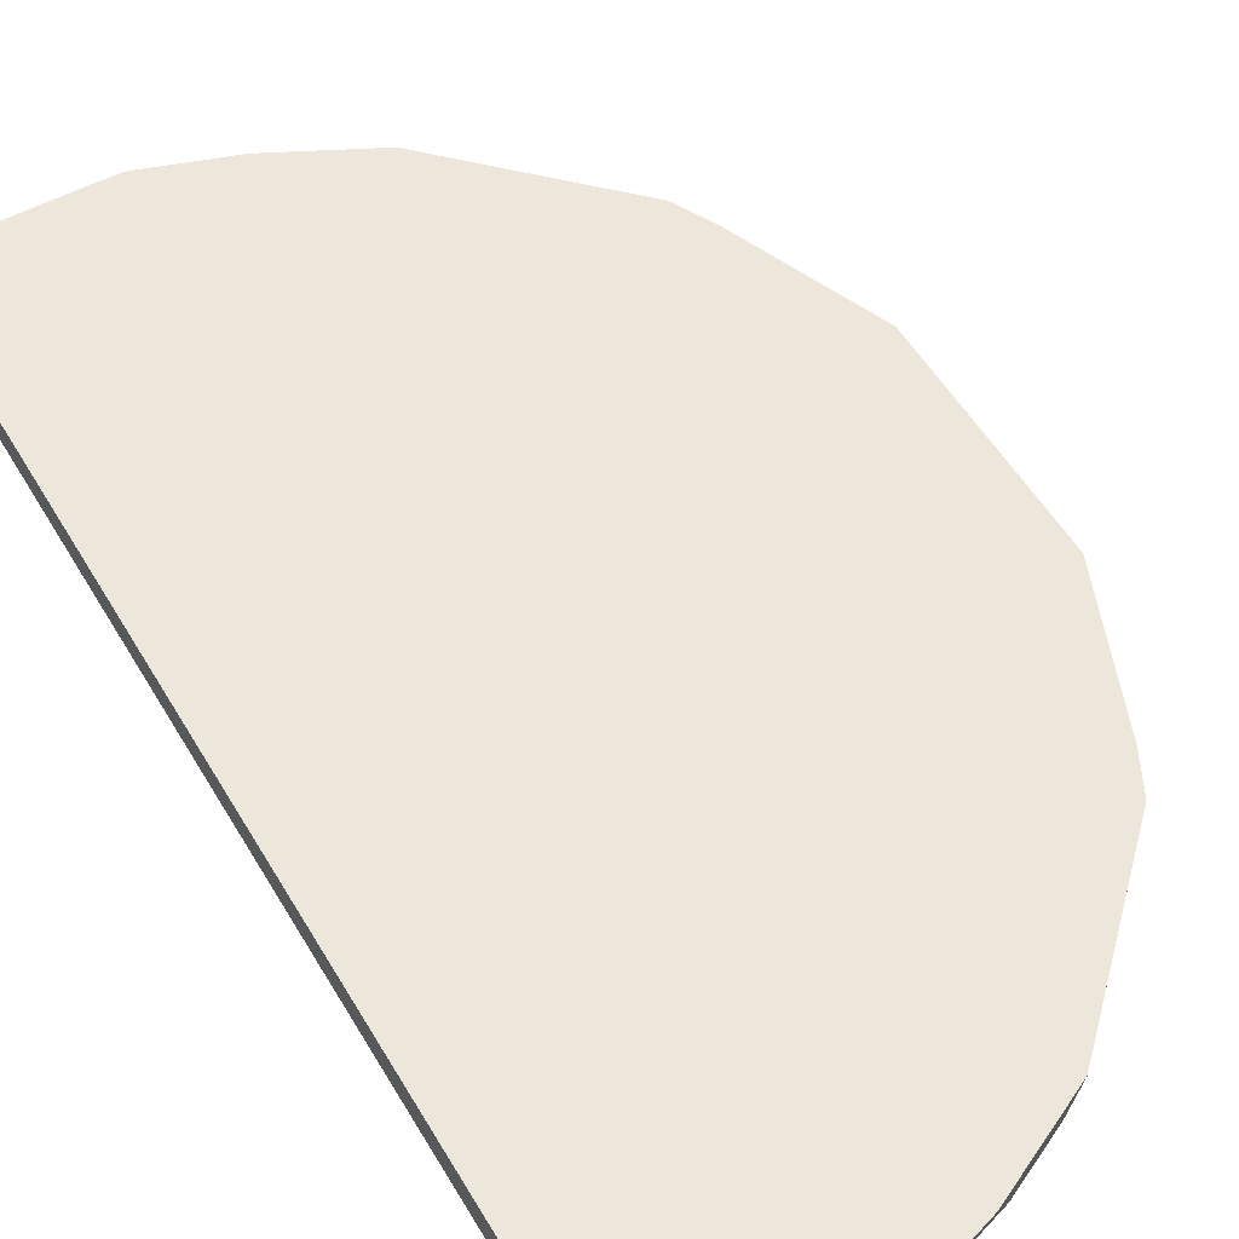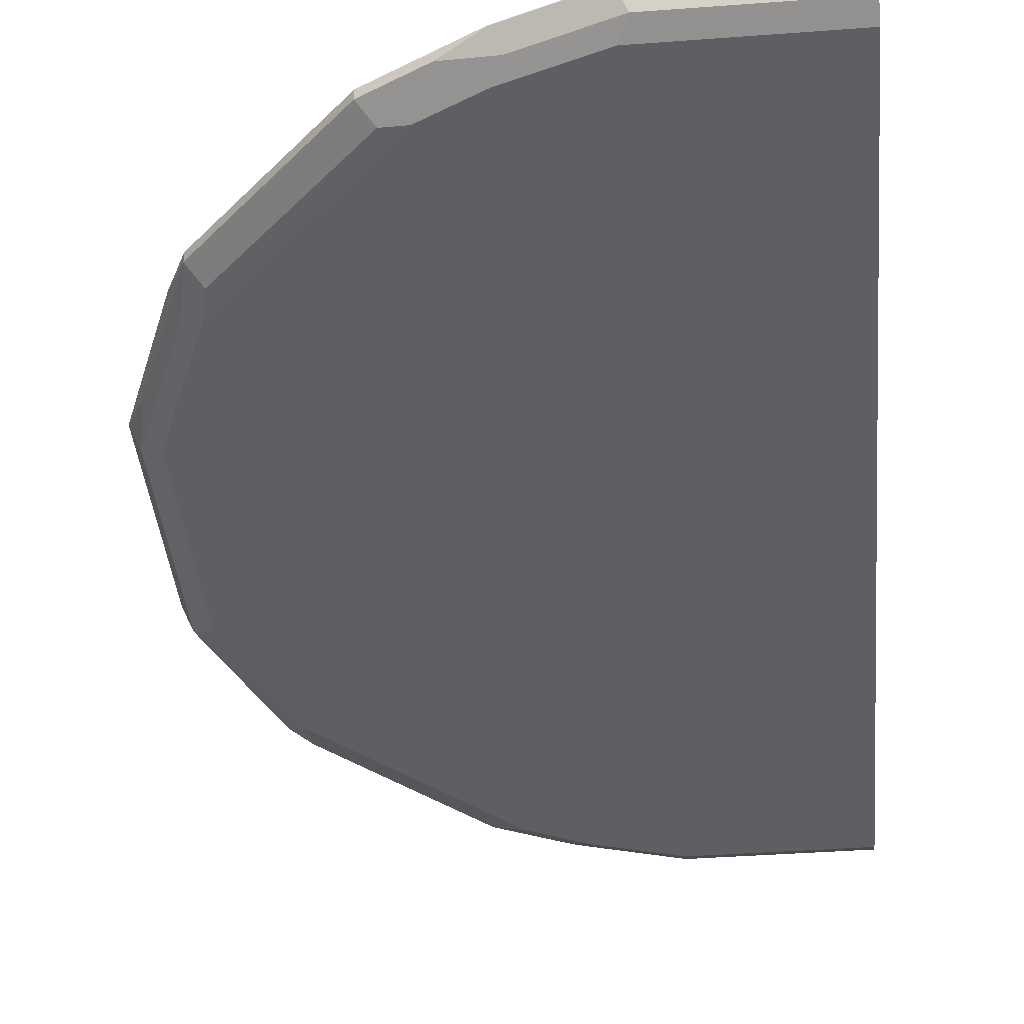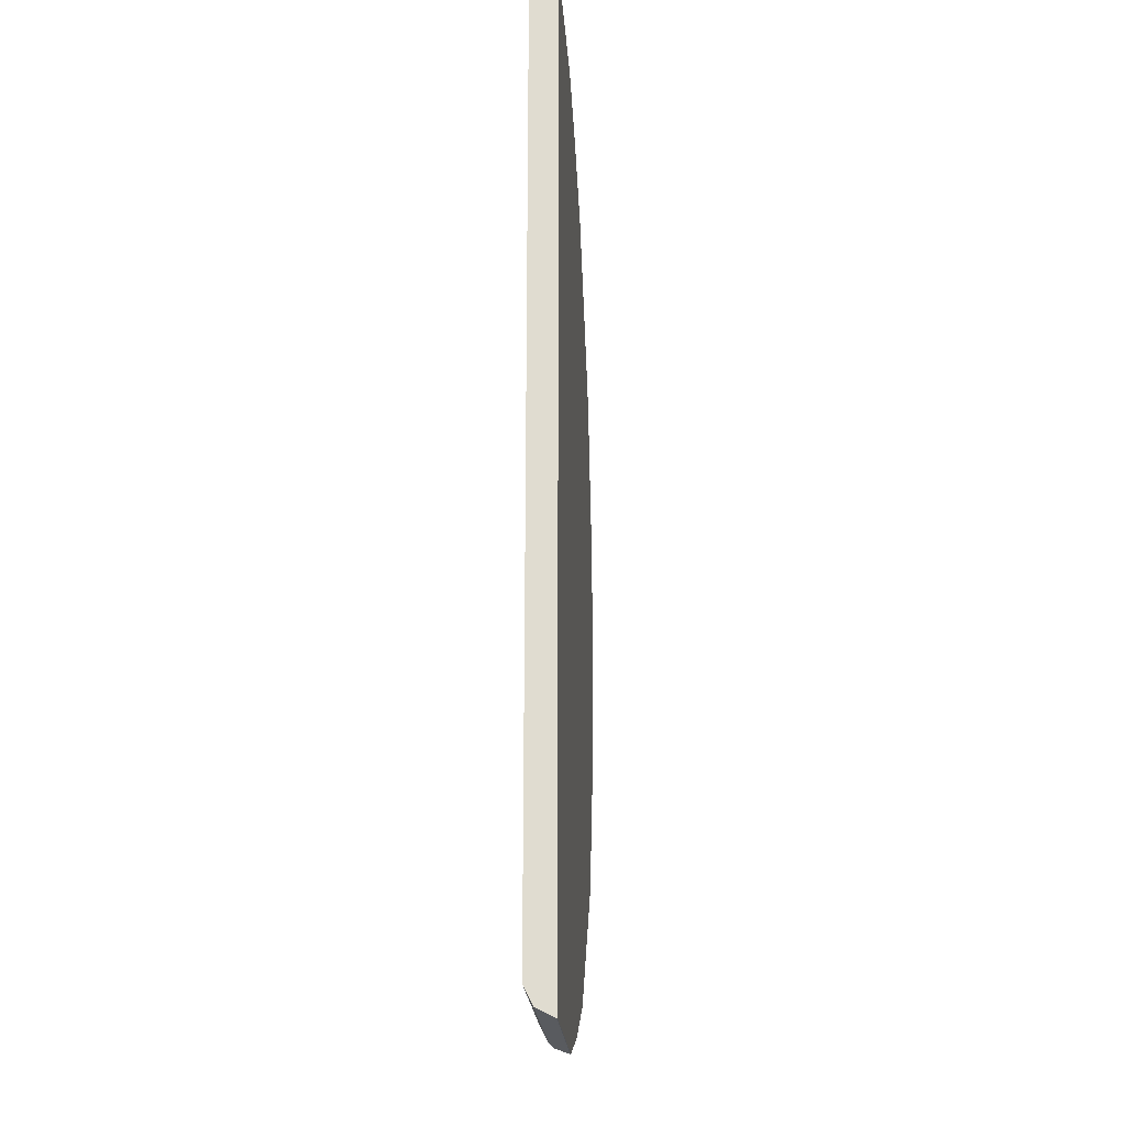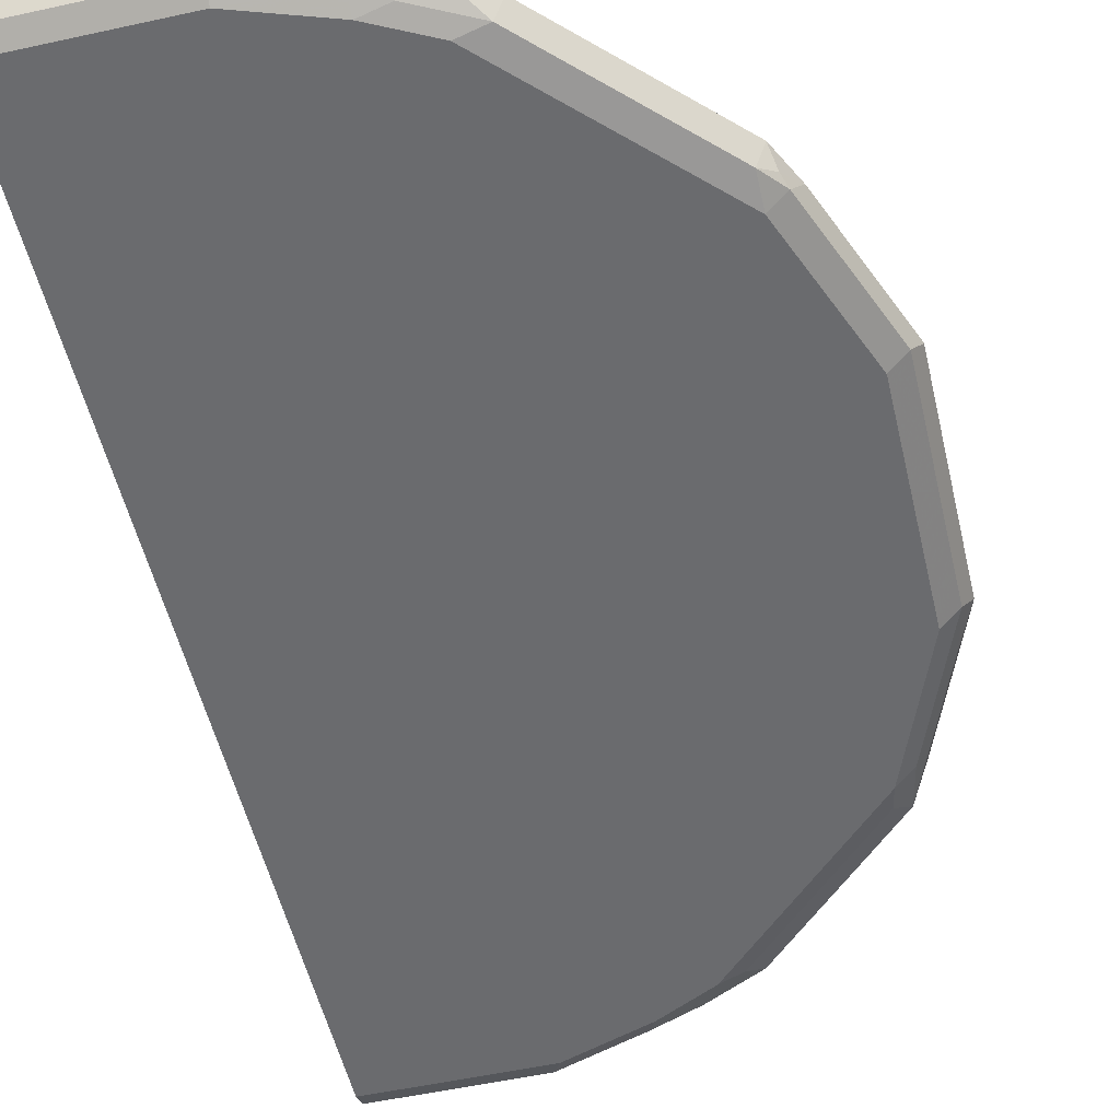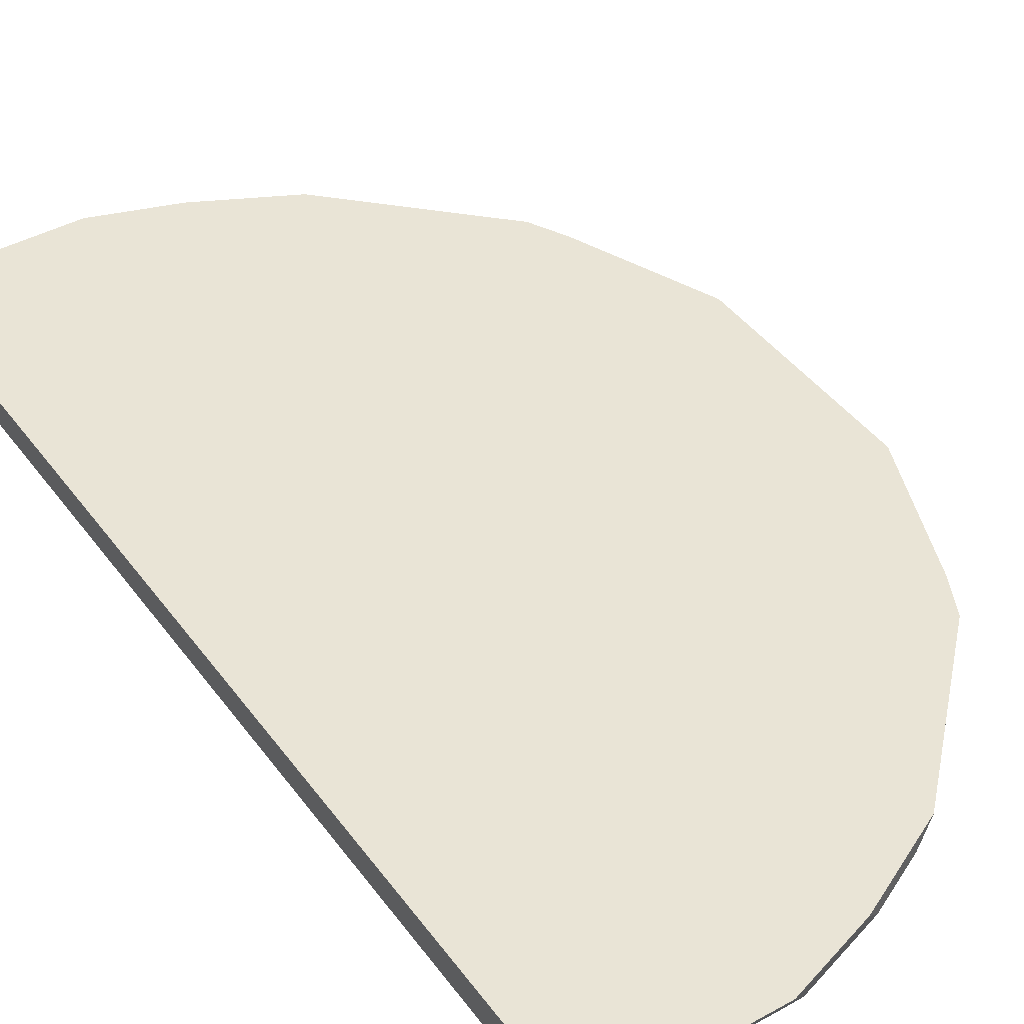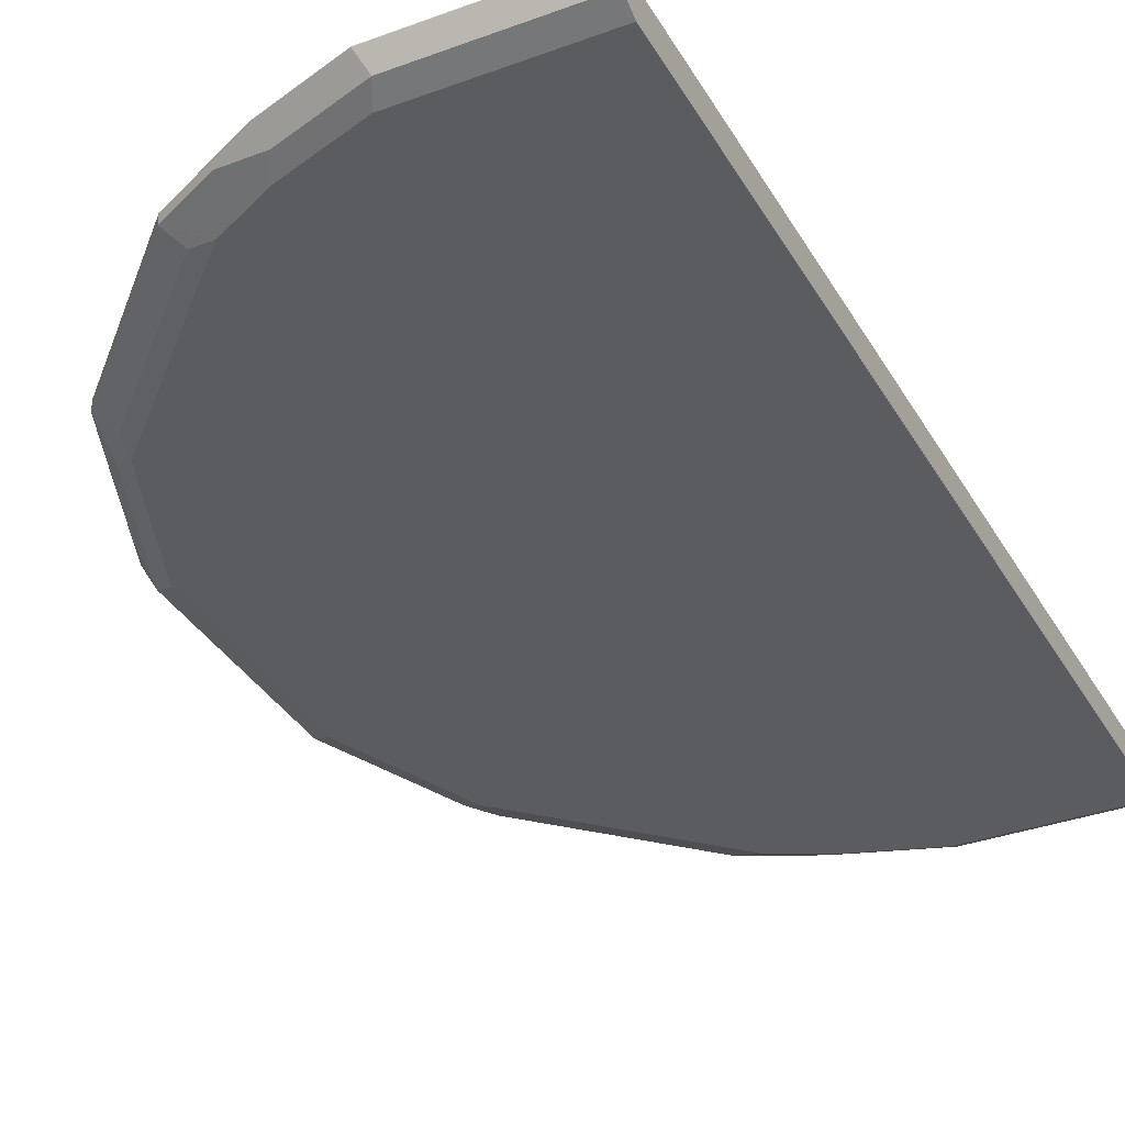
<metadata>
{"format":"obj","ext":"obj","renderer":"f3d","projection":"perspective","resolution":1024,"background":"white","views":[{"elev":53.4,"azim":150.1,"up":"+Y"},{"elev":-39.9,"azim":5.3,"up":"+Y"},{"elev":-21.9,"azim":93.8,"up":"+Z"},{"elev":-53.4,"azim":-166.8,"up":"+Y"},{"elev":42.5,"azim":146.7,"up":"+Y"},{"elev":-34.8,"azim":26.2,"up":"+Y"}]}
</metadata>
<code>
v -0.06209 -0.6566 -4.552e-05
v -0.06209 -0.6566 0.5315
v -0.4065 -0.6566 0.469
v -0.2501 -0.6566 0.5315
v -0.344 -0.6566 0.5002
v -0.3336 -0.6462 0.5211
v -0.2397 -0.6462 0.5524
v -0.06209 -0.6462 0.5524
v -0.06209 -0.6254 0.5628
v -0.2501 -0.6254 0.5628
v -0.344 -0.6254 0.5315
v -0.2501 -0.6248 0.5628
v -0.06209 -0.6248 0.5628
v -0.06209 -0.6248 -0.5628
v -0.06209 -0.6566 -0.5315
v -0.06209 -0.6462 -0.5524
v -0.06209 -0.6254 -0.5628
v -0.2501 -0.6248 -0.5628
v -0.2501 -0.6254 -0.5628
v -0.344 -0.6254 -0.5315
v -0.2658 -0.641 -0.555
v -0.2501 -0.6462 -0.5524
v -0.344 -0.6462 -0.5211
v -0.3596 -0.641 -0.5237
v -0.3752 -0.6488 -0.5042
v -0.4377 -0.6488 -0.4729
v -0.344 -0.6566 -0.5002
v -0.2501 -0.6566 -0.5315
v -0.4065 -0.6566 -0.469
v -0.594 -0.6566 -0.2814
v -0.594 -0.6488 -0.3166
v -0.5107 -0.6254 -0.4169
v -0.4481 -0.6254 -0.4794
v -0.4481 -0.6248 -0.4794
v -0.344 -0.6248 -0.5315
v -0.6045 -0.6248 -0.3231
v -0.6045 -0.6254 -0.3231
v -0.6254 -0.6254 -0.2814
v -0.6097 -0.641 -0.3048
v -0.6149 -0.6462 -0.2918
v -0.6774 -0.6462 -0.1355
v -0.6879 -0.6254 -0.1251
v -0.6879 -0.6248 -0.1251
v -0.6254 -0.6248 -0.2814
v -0.6879 -0.6248 9.58e-06
v -0.6879 -0.6254 -4.552e-05
v -0.6879 -0.6254 0.1251
v -0.6879 -0.6248 0.1251
v -0.6254 -0.6254 0.2814
v -0.667 -0.6358 0.1668
v -0.6774 -0.6462 0.1147
v -0.6566 -0.6566 -4.552e-05
v -0.6566 -0.6566 0.1251
v -0.6149 -0.6462 0.271
v -0.6045 -0.6358 0.3231
v -0.5888 -0.6514 0.3074
v -0.594 -0.6566 0.2814
v -0.4325 -0.6514 0.4638
v -0.4794 -0.6358 0.4482
v -0.4481 -0.6358 0.4794
v -0.4221 -0.641 0.4846
v -0.3856 -0.6358 0.5107
v -0.4481 -0.6248 0.4794
v -0.6045 -0.6248 0.3231
v -0.6254 -0.6248 0.2814
v -0.344 -0.6248 0.5315
v -0.4221 -0.641 -0.4924
v -0.6566 -0.6566 -0.1251
f 62 6 11
f 58 3 60
f 60 3 61
f 62 60 61
f 62 11 60
f 58 60 59
f 64 55 59
f 60 63 59
f 61 3 6
f 60 11 63
f 64 59 63
f 64 65 55
f 58 59 56
f 62 61 6
f 58 56 3
f 51 41 52
f 57 52 3
f 53 52 57
f 54 53 57
f 54 57 56
f 54 56 55
f 54 55 50
f 54 50 51
f 54 51 53
f 53 51 52
f 47 41 51
f 47 51 50
f 47 50 49
f 64 63 65
f 47 49 48
f 56 57 3
f 65 63 45
f 68 41 30
f 49 65 48
f 47 48 46
f 16 15 22
f 15 1 29
f 29 1 3
f 30 40 31
f 30 41 40
f 68 52 41
f 68 30 52
f 30 29 52
f 52 29 3
f 56 59 55
f 67 24 26
f 67 26 33
f 67 33 24
f 48 65 45
f 21 24 20
f 20 33 35
f 20 35 18
f 18 35 14
f 35 36 14
f 36 45 14
f 45 13 14
f 66 63 11
f 66 11 12
f 66 12 63
f 12 13 63
f 63 13 45
f 48 45 46
f 49 50 55
f 49 55 65
f 20 24 33
f 47 46 41
f 17 14 16
f 42 46 43
f 23 21 22
f 21 16 22
f 21 17 16
f 19 17 21
f 19 21 20
f 19 20 18
f 19 18 17
f 17 18 14
f 16 14 15
f 15 14 1
f 42 41 46
f 2 1 13
f 8 2 13
f 9 8 13
f 9 13 12
f 10 9 12
f 10 12 11
f 10 11 6
f 10 6 7
f 10 7 9
f 9 7 8
f 8 7 2
f 4 2 7
f 4 7 6
f 5 4 6
f 5 6 3
f 5 3 4
f 4 3 2
f 2 3 1
f 23 24 21
f 25 24 23
f 1 14 13
f 25 27 26
f 43 46 45
f 25 26 24
f 44 43 36
f 44 36 38
f 44 38 43
f 38 42 43
f 38 41 42
f 38 40 41
f 39 40 38
f 39 31 40
f 37 32 31
f 37 31 39
f 37 39 38
f 37 38 36
f 37 36 32
f 43 45 36
f 34 36 35
f 34 32 36
f 25 23 27
f 23 22 28
f 28 22 15
f 28 15 29
f 27 28 29
f 27 29 26
f 23 28 27
f 26 30 31
f 32 26 31
f 32 33 26
f 34 33 32
f 34 35 33
f 26 29 30

</code>
